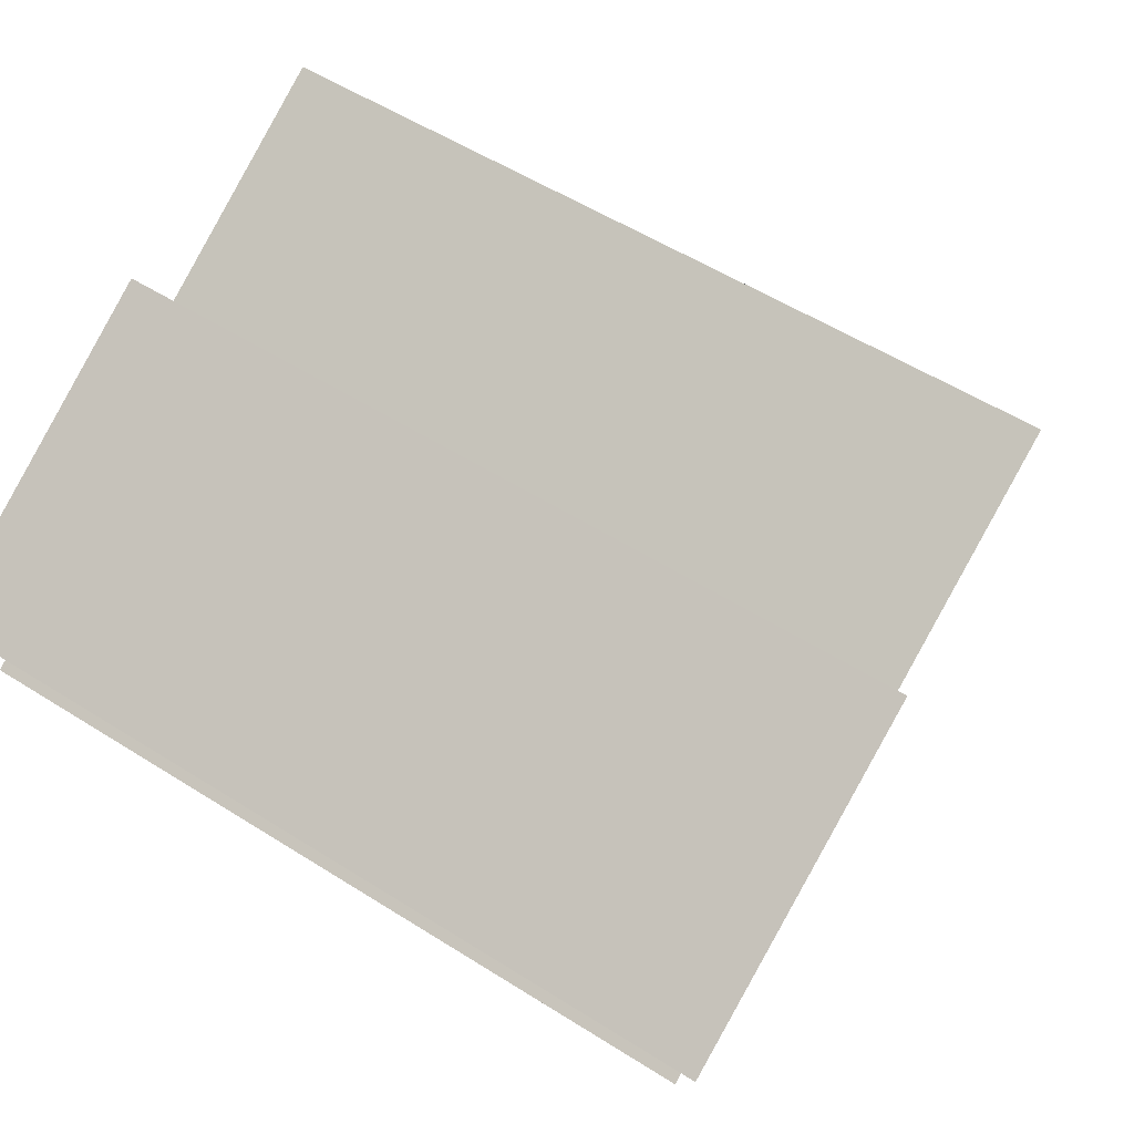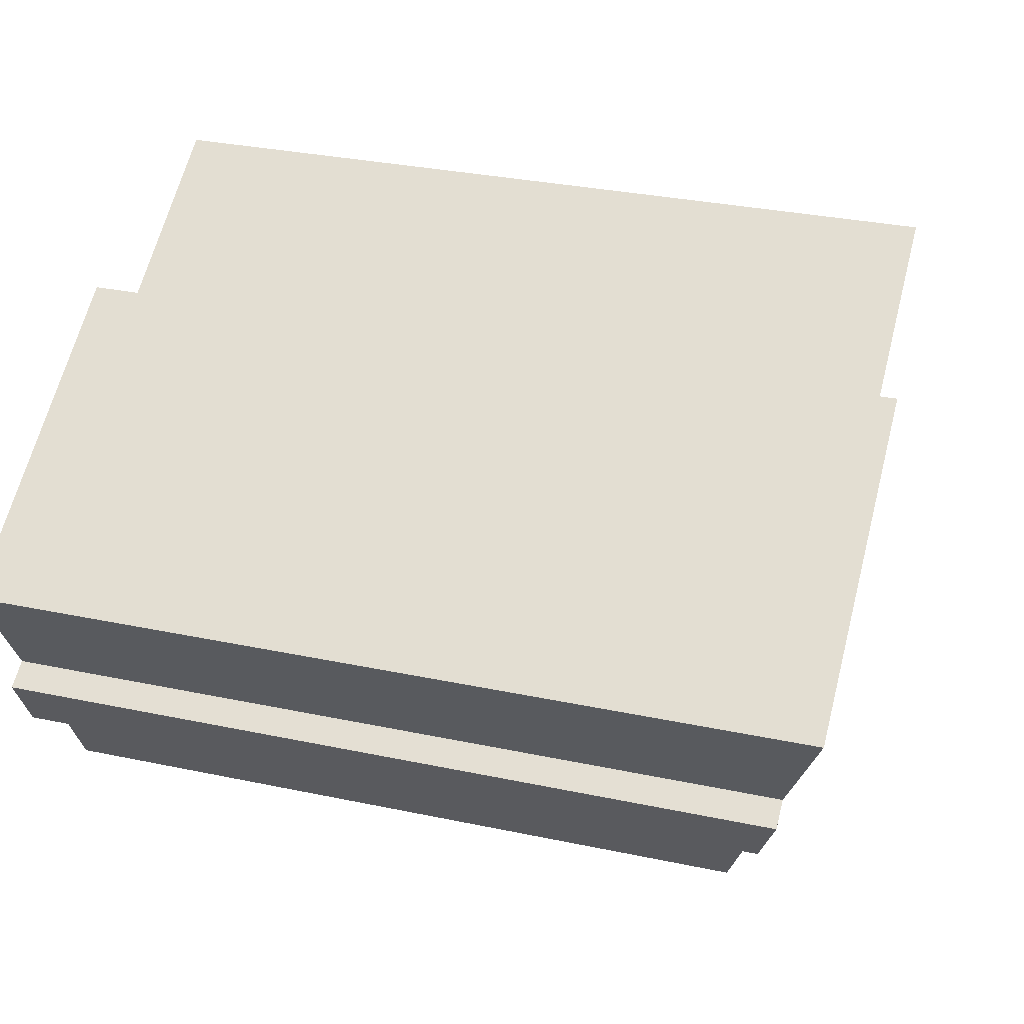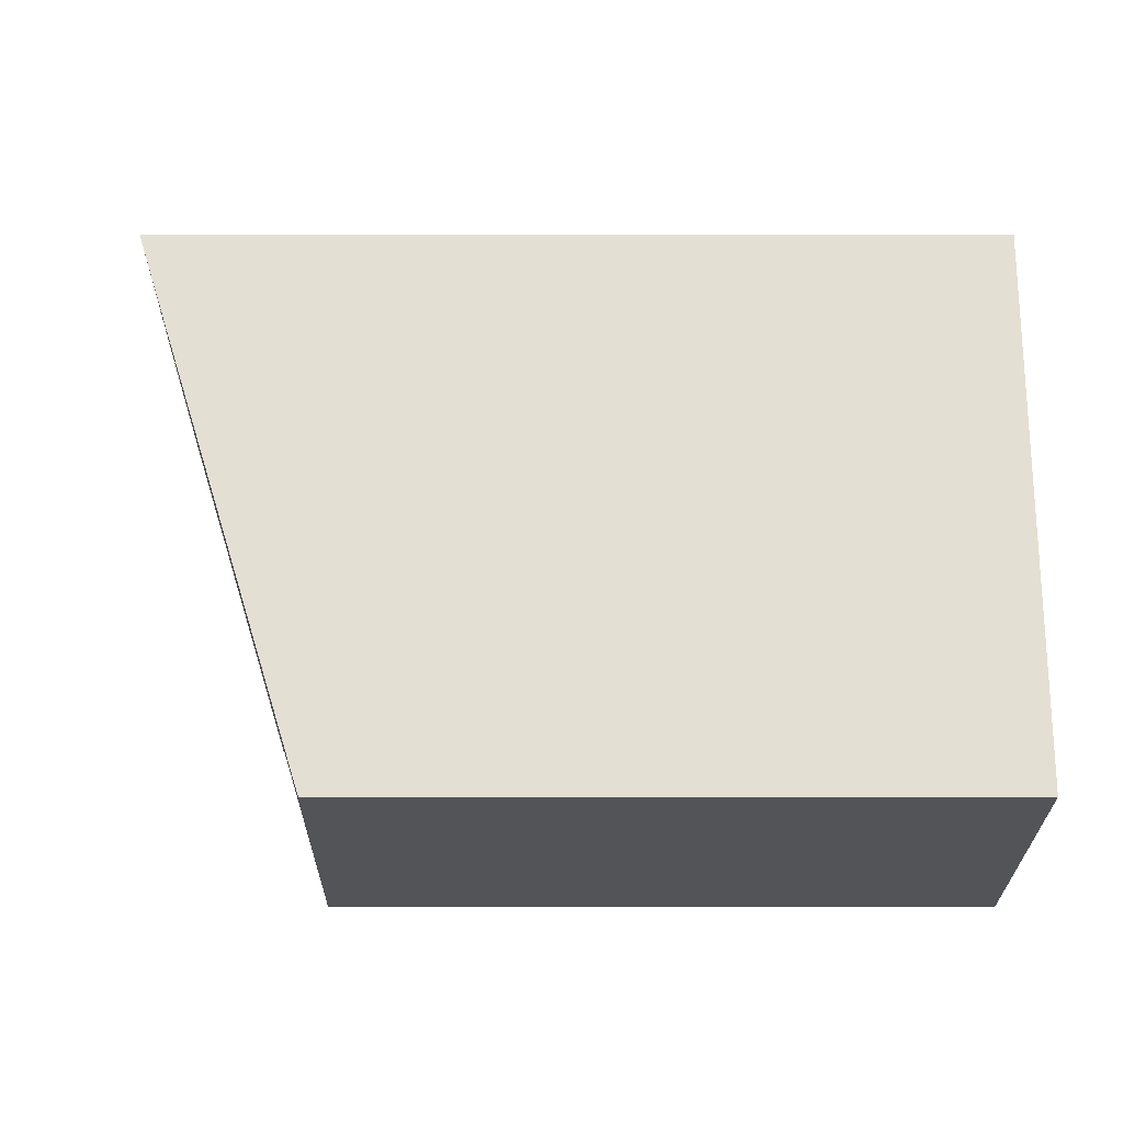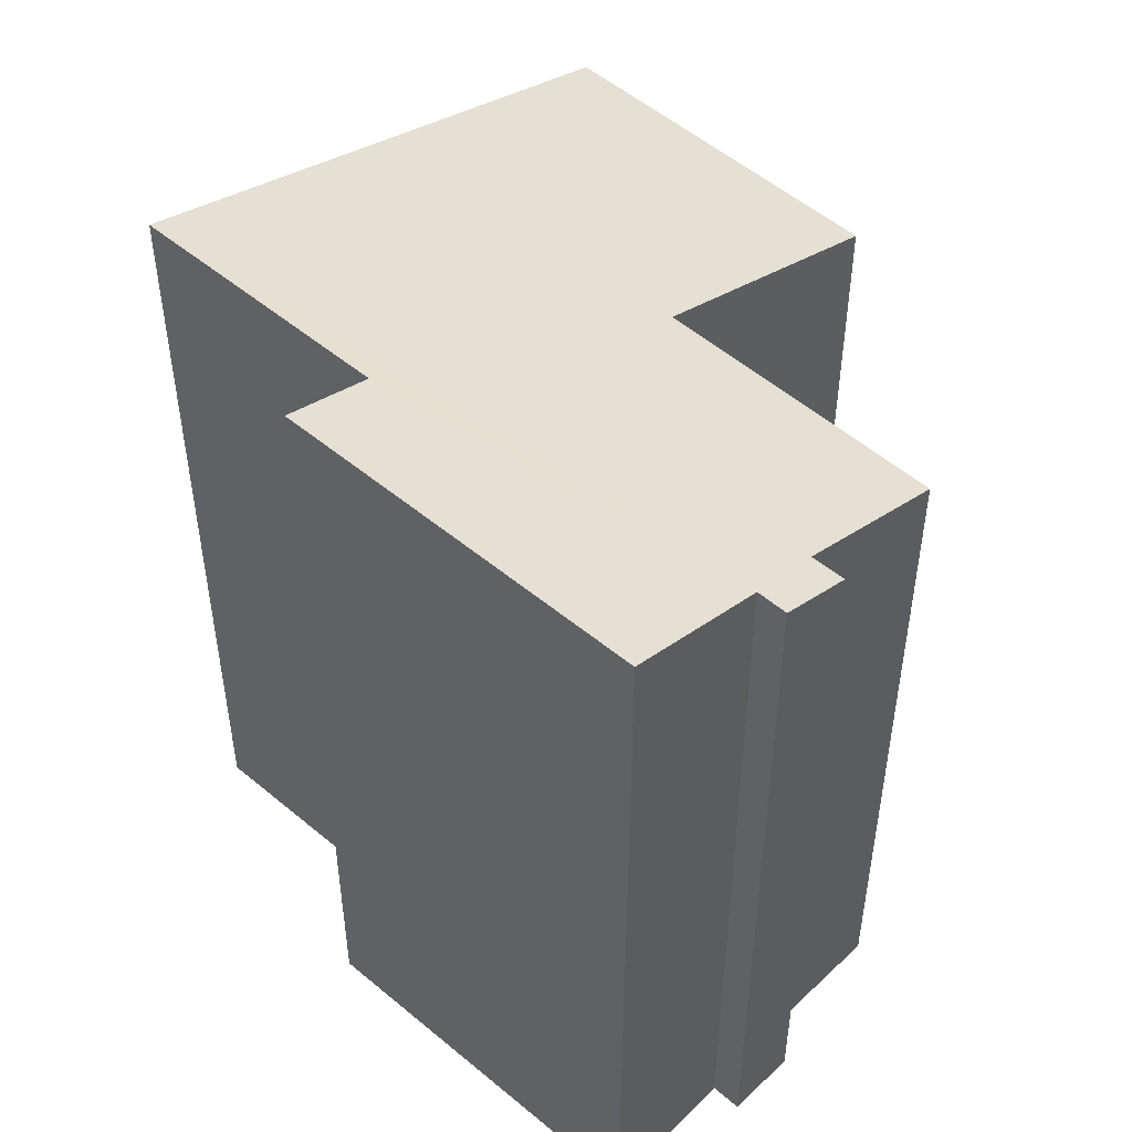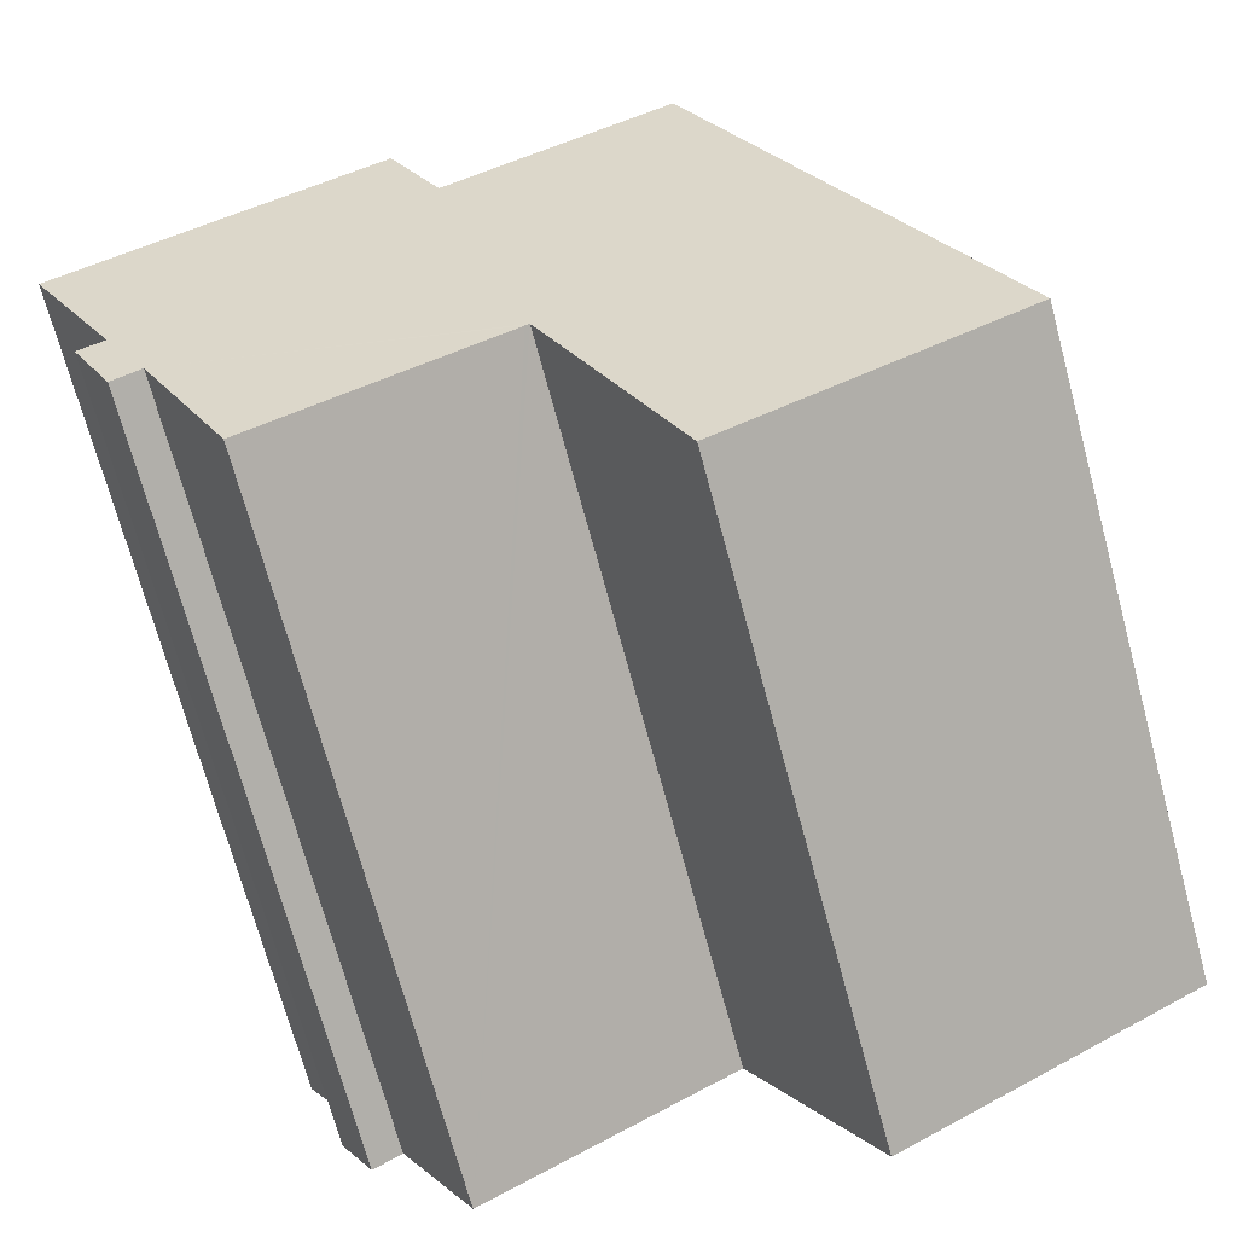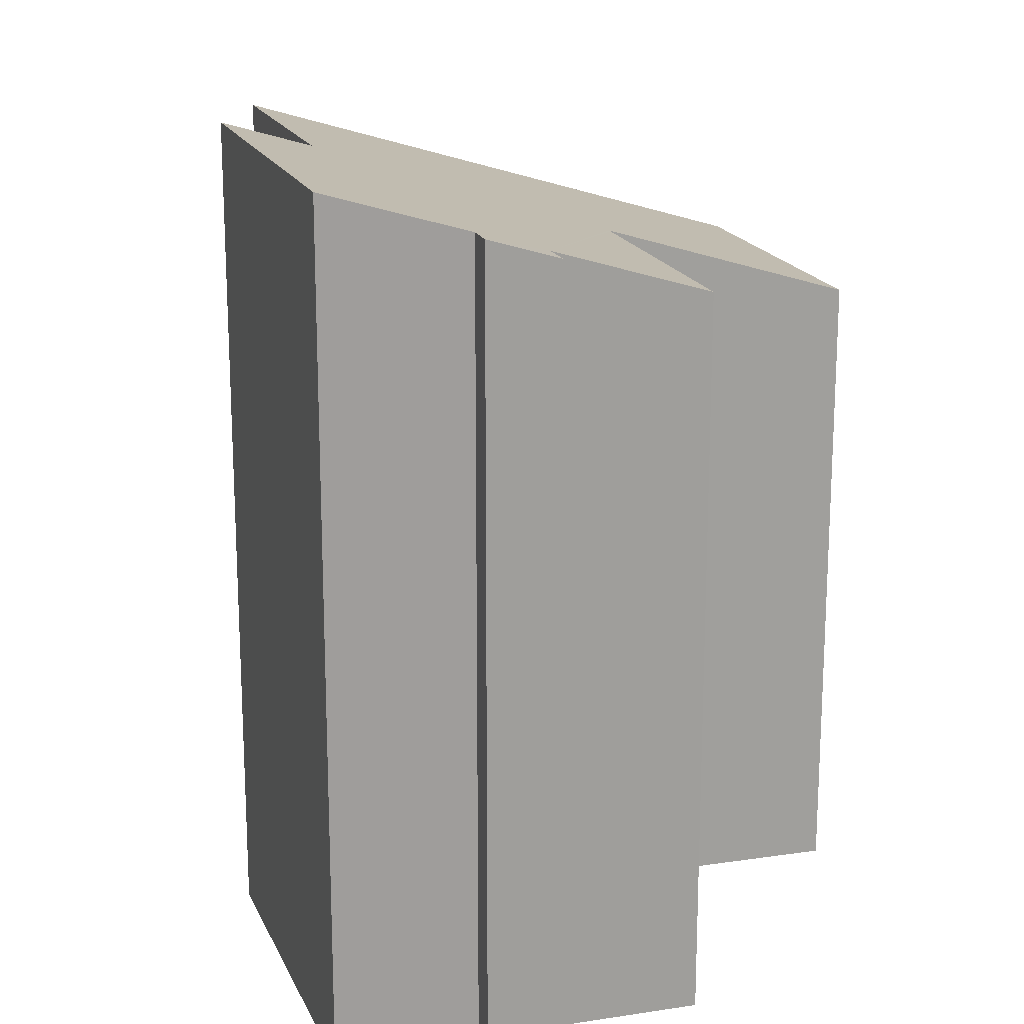
<metadata>
{"format":"obj","ext":"obj","renderer":"f3d","projection":"perspective","resolution":1024,"background":"white","views":[{"elev":54.1,"azim":124.0,"up":"+Z"},{"elev":31.6,"azim":106.7,"up":"+Z"},{"elev":6.2,"azim":-90.1,"up":"+Z"},{"elev":51.1,"azim":72.8,"up":"+Y"},{"elev":-71.8,"azim":-164.8,"up":"+Z"},{"elev":18.4,"azim":102.1,"up":"+Y"}]}
</metadata>
<code>
v  0 8.889 5.443e-16
v  5.82 9.976 0.677
v  4.21 8.926 -2.335
v  1.736 9.976 3.078
v  5.866 10.01 0.763
v  11.24 10.99 1.318
v  10.78 10.69 0.459
v  10.37 10.69 0.701
v  5.923 10.01 0.731
v  9.346 10.03 -1.178
v  1.808 10.02 3.206
v  3.706 11.21 6.591
v  10.88 10.99 1.524
v  6.862 11.21 4.737
v  11.29 11.24 2.241
v  11.87 11.6 3.234
v  8.464 11.6 5.245
v  7.479 11.6 5.827
v  10.37 -4.292e-17 0.701
v  10.78 -2.811e-17 0.459
v  9.346 7.213e-17 -1.178
v  5.866 -4.672e-17 0.763
v  5.923 -4.476e-17 0.731
v  4.21 1.43e-16 -2.335
v  0 0 0
v  5.82 -4.145e-17 0.677
v  11.87 -1.98e-16 3.234
v  10.88 -9.332e-17 1.524
v  11.29 -1.372e-16 2.241
v  11.24 -8.07e-17 1.318
v  3.706 -4.036e-16 6.591
v  1.808 -1.963e-16 3.206
v  1.736 -1.885e-16 3.078
v  7.479 -3.568e-16 5.827
v  6.862 -2.901e-16 4.737
v  8.464 -3.212e-16 5.245
g defaultobject
f 1 2 3
f 2 1 4
f 2 4 5
f 6 7 8
f 9 8 10
f 8 9 5
f 8 5 4
f 8 4 11
f 8 11 12
f 8 12 13
f 8 13 6
f 13 12 14
f 13 14 15
f 14 16 15
f 16 14 17
f 17 14 18
f 7 19 8
f 19 7 20
f 21 9 10
f 9 21 5
f 5 21 22
f 22 21 23
f 24 1 3
f 1 24 25
f 19 10 8
f 10 19 21
f 22 2 5
f 2 22 3
f 3 22 24
f 24 22 26
f 27 15 16
f 15 27 13
f 13 27 28
f 28 27 29
f 30 7 6
f 7 30 20
f 25 4 1
f 4 25 11
f 11 25 12
f 12 25 31
f 31 25 32
f 32 25 33
f 14 34 18
f 34 14 35
f 12 35 14
f 35 12 31
f 34 17 18
f 17 34 16
f 16 34 27
f 27 34 36
f 13 30 6
f 30 13 28
f 36 29 27
f 29 36 28
f 28 20 30
f 20 28 36
f 20 36 34
f 20 34 35
f 20 35 19
f 19 35 21
f 21 35 31
f 21 31 23
f 23 31 32
f 23 32 22
f 22 32 26
f 26 32 24
f 24 32 33
f 24 33 25

</code>
